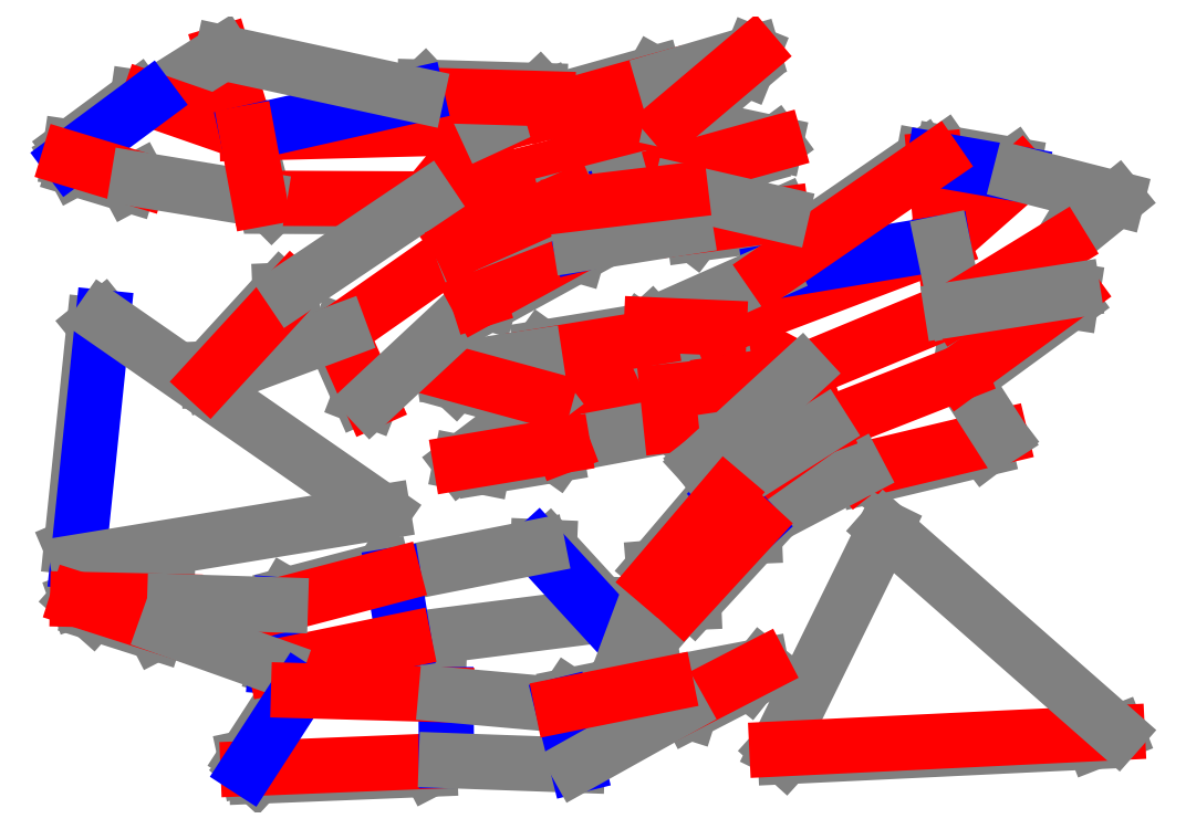
<metadata>
{"format":"dxf","ext":"dxf","renderer":"ezdxf+matplotlib","layout":"modelspace","background":"white","min_lineweight":24,"dpi":150}
</metadata>
<code>
0
SECTION
2
ENTITIES
0
LINE
8
CutLine
10
1369
20
149.5
11
1365
21
159
0
LINE
8
CutLine
10
1365
20
159
11
1380
21
297.6
0
LINE
8
CutLine
10
1380
20
297.6
11
1385
21
302.1
0
LINE
8
CutLine
10
1657
20
158.9
11
1664
21
158.6
0
LINE
8
CutLine
10
1664
20
158.6
11
1696
21
123.2
0
LINE
8
CutLine
10
1696
20
123.2
11
1696
21
116.2
0
LINE
8
CutLine
10
1573
20
100.5
11
1569
21
94.61
0
LINE
8
CutLine
10
1569
20
94.61
11
1504
21
81.17
0
LINE
8
CutLine
10
1504
20
81.17
11
1493
21
84.03
0
LINE
8
CutLine
10
1496
20
122.6
11
1499
21
128.7
0
LINE
8
CutLine
10
1499
20
128.7
11
1560
21
144.7
0
LINE
8
CutLine
10
1560
20
144.7
11
1566
21
141.1
0
LINE
8
CutLine
10
1369
20
126.1
11
1383
21
130.8
0
LINE
8
CutLine
10
1383
20
130.8
11
1425
21
129.8
0
LINE
8
CutLine
10
1425
20
129.8
11
1430
21
124.7
0
LINE
8
CutLine
10
1424
20
108.4
11
1418
21
105.2
0
LINE
8
CutLine
10
1418
20
105.2
11
1378
21
117.9
0
LINE
8
CutLine
10
1378
20
117.9
11
1369
21
126.1
0
LINE
8
CutLine
10
1815
20
262.3
11
1743
21
251.8
0
LINE
8
CutLine
10
1743
20
251.8
11
1737
21
256
0
LINE
8
CutLine
10
1727
20
288.6
11
1728
21
289.8
0
LINE
8
CutLine
10
1917
20
310.2
11
1915
21
307.2
0
LINE
8
CutLine
10
1904
20
401
11
1910
21
405.1
0
LINE
8
CutLine
10
1910
20
405.1
11
1954
21
397.4
0
LINE
8
CutLine
10
1954
20
397.4
11
1958
21
391.6
0
LINE
8
CutLine
10
1743
20
291.9
11
1732
21
292.4
0
LINE
8
CutLine
10
1732
20
292.4
11
1727
21
297.6
0
LINE
8
CutLine
10
1802
20
330.8
11
1807
21
340.3
0
LINE
8
CutLine
10
1807
20
340.3
11
1897
21
402.3
0
LINE
8
CutLine
10
1897
20
402.3
11
1904
21
401
0
LINE
8
CutLine
10
1983
20
347.7
11
1977
21
338.3
0
LINE
8
CutLine
10
1977
20
338.3
11
1930
21
309.6
0
LINE
8
CutLine
10
1918
20
307.6
11
1918
21
307.7
0
LINE
8
CutLine
10
1737
20
256
11
1743
21
251.5
0
LINE
8
CutLine
10
1743
20
251.5
11
1744
21
240.4
0
LINE
8
CutLine
10
1744
20
240.4
11
1740
21
234.9
0
LINE
8
CutLine
10
1672
20
222.2
11
1668
21
216.5
0
LINE
8
CutLine
10
1668
20
216.5
11
1622
21
208.8
0
LINE
8
CutLine
10
1622
20
208.8
11
1608
21
211.6
0
LINE
8
CutLine
10
1655
20
277.5
11
1659
21
283.3
0
LINE
8
CutLine
10
1659
20
283.3
11
1720
21
293.4
0
LINE
8
CutLine
10
1720
20
293.4
11
1726
21
289.3
0
LINE
8
CutLine
10
1661
20
251.5
11
1655
21
248
0
LINE
8
CutLine
10
1655
20
248
11
1605
21
261.5
0
LINE
8
CutLine
10
1605
20
261.5
11
1597
21
268.8
0
LINE
8
CutLine
10
1945
20
227.8
11
1935
21
220.3
0
LINE
8
CutLine
10
1935
20
220.3
11
1862
21
202.7
0
LINE
8
CutLine
10
1862
20
202.7
11
1856
21
206.4
0
LINE
8
CutLine
10
1774
20
191.2
11
1775
21
196.2
0
LINE
8
CutLine
10
1990
20
319
11
1989
21
312
0
LINE
8
CutLine
10
1989
20
312
11
1927
21
266.4
0
LINE
8
CutLine
10
1927
20
266.4
11
1920
21
267.5
0
LINE
8
CutLine
10
1791
20
172.5
11
1792
21
165.5
0
LINE
8
CutLine
10
1792
20
165.5
11
1754
21
124.2
0
LINE
8
CutLine
10
1754
20
124.2
11
1747
21
123.9
0
LINE
8
CutLine
10
1729
20
138.8
11
1729
21
145.8
0
LINE
8
CutLine
10
1729
20
145.8
11
1767
21
190.6
0
LINE
8
CutLine
10
1767
20
190.6
11
1774
21
191.2
0
LINE
8
CutLine
10
2018
20
42.89
11
2003
21
37.17
0
LINE
8
CutLine
10
2003
20
37.17
11
1811
21
27.87
0
LINE
8
CutLine
10
1811
20
27.87
11
1806
21
32.62
0
LINE
8
CutLine
10
1599
20
25.42
11
1589
21
19.99
0
LINE
8
CutLine
10
1589
20
19.99
11
1481
21
15.61
0
LINE
8
CutLine
10
1481
20
15.61
11
1476
21
20.4
0
LINE
8
CutLine
10
1476
20
20.4
11
1474
21
27.31
0
LINE
8
CutLine
10
1474
20
27.31
11
1500
21
67.64
0
LINE
8
CutLine
10
1500
20
67.64
11
1507
21
69.12
0
LINE
8
CutLine
10
1507
20
69.12
11
1512
21
73.98
0
LINE
8
CutLine
10
1512
20
73.98
11
1594
21
71.68
0
LINE
8
CutLine
10
1594
20
71.68
11
1599
21
66.54
0
LINE
8
CutLine
10
1796
20
84.51
11
1788
21
74.88
0
LINE
8
CutLine
10
1788
20
74.88
11
1751
21
55.76
0
LINE
8
CutLine
10
1751
20
55.76
11
1745
21
57.91
0
LINE
8
CutLine
10
1672
20
60.05
11
1676
21
65.94
0
LINE
8
CutLine
10
1676
20
65.94
11
1731
21
77
0
LINE
8
CutLine
10
1731
20
77
11
1736
21
73.09
0
LINE
8
CutLine
10
1649
20
432.4
11
1654
21
433.8
0
LINE
8
CutLine
10
1654
20
433.8
11
1665
21
431.4
0
LINE
8
CutLine
10
1580
20
371.3
11
1490
21
371.7
0
LINE
8
CutLine
10
1490
20
371.7
11
1485
21
376.7
0
LINE
8
CutLine
10
1581
20
441.2
11
1586
21
446.1
0
LINE
8
CutLine
10
1586
20
446.1
11
1658
21
444
0
LINE
8
CutLine
10
1658
20
444
11
1663
21
438.8
0
LINE
8
CutLine
10
1364
20
401.6
11
1365
21
408.5
0
LINE
8
CutLine
10
1365
20
408.5
11
1407
21
439.7
0
LINE
8
CutLine
10
1407
20
439.7
11
1414
21
438.6
0
LINE
8
CutLine
10
1407
20
388.5
11
1401
21
385.1
0
LINE
8
CutLine
10
1401
20
385.1
11
1367
21
395.3
0
LINE
8
CutLine
10
1367
20
395.3
11
1364
21
401.6
0
LINE
8
CutLine
10
1485
20
379.2
11
1483
21
376.1
0
LINE
8
CutLine
10
1805
20
410.8
11
1793
21
402.4
0
LINE
8
CutLine
10
1793
20
402.4
11
1749
21
390.1
0
LINE
8
CutLine
10
1749
20
390.1
11
1743
21
393.5
0
LINE
8
CutLine
10
1665
20
431.4
11
1669
21
437.6
0
LINE
8
CutLine
10
1669
20
437.6
11
1729
21
454.5
0
LINE
8
CutLine
10
1729
20
454.5
11
1735
21
451.1
0
LINE
8
CutLine
10
1791
20
467.4
11
1787
21
457.4
0
LINE
8
CutLine
10
1787
20
457.4
11
1747
21
424.2
0
LINE
8
CutLine
10
1747
20
424.2
11
1740
21
424.7
0
LINE
8
CutLine
10
1552
20
250.3
11
1546
21
252.9
0
LINE
8
CutLine
10
1546
20
252.9
11
1530
21
286.9
0
LINE
8
CutLine
10
1530
20
286.9
11
1533
21
293.5
0
LINE
8
CutLine
10
1683
20
348.2
11
1681
21
341.4
0
LINE
8
CutLine
10
1681
20
341.4
11
1626
21
311.1
0
LINE
8
CutLine
10
1626
20
311.1
11
1619
21
313.1
0
LINE
8
CutLine
10
1451
20
263.1
11
1451
21
270.2
0
LINE
8
CutLine
10
1451
20
270.2
11
1496
21
319.2
0
LINE
8
CutLine
10
1496
20
319.2
11
1503
21
319.5
0
LINE
8
CutLine
10
1676
20
376.5
11
1674
21
371.7
0
LINE
8
CutLine
10
1809
20
366.6
11
1792
21
359.4
0
LINE
8
CutLine
10
1792
20
359.4
11
1754
21
354.2
0
LINE
8
CutLine
10
1754
20
354.2
11
1748
21
358.5
0
LINE
8
CutLine
10
1677
20
373
11
1681
21
377.8
0
LINE
8
CutLine
10
1686
20
379
11
1740
21
385.5
0
LINE
8
CutLine
10
1740
20
385.5
11
1746
21
381.1
0
LINE
8
MountainLine
10
1385
20
302.1
11
1369
21
149.5
0
LINE
8
CutLine
10
1369
20
149.5
11
1560
21
180.8
0
LINE
8
CutLine
10
1560
20
180.8
11
1385
21
302.1
0
LINE
8
CutLine
10
1573
20
100.5
11
1696
21
116.2
0
LINE
8
MountainLine
10
1696
20
116.2
11
1657
21
158.9
0
LINE
8
CutLine
10
1657
20
158.9
11
1566
21
141.1
0
LINE
8
MountainLine
10
1566
20
141.1
11
1573
21
100.5
0
LINE
8
MountainLine
10
1496
20
122.6
11
1493
21
84.03
0
LINE
8
ValleyLine
10
1493
20
84.03
11
1573
21
100.5
0
LINE
8
ValleyLine
10
1566
20
141.1
11
1496
21
122.6
0
LINE
8
ValleyLine
10
1430
20
124.7
11
1369
21
126.1
0
LINE
8
ValleyLine
10
1369
20
126.1
11
1424
21
108.4
0
LINE
8
CutLine
10
1424
20
108.4
11
1493
21
84.03
0
LINE
8
CutLine
10
1496
20
122.6
11
1430
21
124.7
0
LINE
8
ValleyLine
10
1737
20
256
11
1821
21
268.3
0
LINE
8
ValleyLine
10
1821
20
268.3
11
1770
21
295.8
0
LINE
8
CutLine
10
1770
20
295.8
11
1728
21
289.8
0
LINE
8
MountainLine
10
1728
20
289.8
11
1729
21
283.6
0
LINE
8
ValleyLine
10
1726
20
289.3
11
1661
21
251.5
0
LINE
8
ValleyLine
10
1661
20
251.5
11
1737
21
256
0
LINE
8
CutLine
10
1729
20
283.6
11
1726
21
289.3
0
LINE
8
ValleyLine
10
1909
20
348.8
11
1770
21
295.8
0
LINE
8
ValleyLine
10
1821
20
268.3
11
1915
21
307.2
0
LINE
8
ValleyLine
10
1915
20
307.2
11
1909
21
348.8
0
LINE
8
ValleyLine
10
1904
20
401
11
1909
21
348.8
0
LINE
8
ValleyLine
10
1909
20
348.8
11
1958
21
391.6
0
LINE
8
MountainLine
10
1958
20
391.6
11
1904
21
401
0
LINE
8
MountainLine
10
1909
20
348.8
11
1802
21
330.8
0
LINE
8
CutLine
10
1802
20
330.8
11
1727
21
297.6
0
LINE
8
ValleyLine
10
1727
20
297.6
11
1770
21
295.8
0
LINE
8
ValleyLine
10
1904
20
401
11
1802
21
330.8
0
LINE
8
CutLine
10
1983
20
347.7
11
2018
21
376.2
0
LINE
8
CutLine
10
2018
20
376.2
11
1958
21
391.6
0
LINE
8
CutLine
10
1909
20
348.8
11
1918
21
307.7
0
LINE
8
ValleyLine
10
1918
20
307.7
11
1983
21
347.7
0
LINE
8
CutLine
10
1672
20
222.2
11
1740
21
234.9
0
LINE
8
ValleyLine
10
1740
20
234.9
11
1737
21
256
0
LINE
8
ValleyLine
10
1661
20
251.5
11
1672
21
222.2
0
LINE
8
CutLine
10
1661
20
251.5
11
1608
21
211.6
0
LINE
8
ValleyLine
10
1608
20
211.6
11
1672
21
222.2
0
LINE
8
ValleyLine
10
1726
20
289.3
11
1655
21
277.5
0
LINE
8
CutLine
10
1655
20
277.5
11
1597
21
268.8
0
LINE
8
ValleyLine
10
1597
20
268.8
11
1661
21
251.5
0
LINE
8
ValleyLine
10
1856
20
206.4
11
1945
21
227.8
0
LINE
8
CutLine
10
1945
20
227.8
11
1920
21
267.5
0
LINE
8
ValleyLine
10
1920
20
267.5
11
1834
21
233.7
0
LINE
8
ValleyLine
10
1834
20
233.7
11
1856
21
206.4
0
LINE
8
CutLine
10
1791
20
172.5
11
1856
21
206.4
0
LINE
8
ValleyLine
10
1834
20
233.7
11
1774
21
191.2
0
LINE
8
MountainLine
10
1774
20
191.2
11
1791
21
172.5
0
LINE
8
ValleyLine
10
1920
20
267.5
11
1990
21
319
0
LINE
8
CutLine
10
1990
20
319
11
1915
21
307.2
0
LINE
8
ValleyLine
10
1821
20
268.3
11
1834
21
233.7
0
LINE
8
CutLine
10
1759
20
211.1
11
1772
21
194.3
0
LINE
8
CutLine
10
1772
20
194.3
11
1834
21
233.7
0
LINE
8
CutLine
10
1821
20
268.3
11
1759
21
211.1
0
LINE
8
CutLine
10
1729
20
138.8
11
1707
21
78.31
0
LINE
8
CutLine
10
1707
20
78.31
11
1747
21
123.9
0
LINE
8
ValleyLine
10
1747
20
123.9
11
1791
21
172.5
0
LINE
8
ValleyLine
10
1774
20
191.2
11
1729
21
138.8
0
LINE
8
CutLine
10
1873
20
170.4
11
1806
21
32.62
0
LINE
8
ValleyLine
10
1806
20
32.62
11
2018
21
42.89
0
LINE
8
CutLine
10
2018
20
42.89
11
1873
21
170.4
0
LINE
8
ValleyLine
10
1476
20
20.4
11
1599
21
25.42
0
LINE
8
MountainLine
10
1507
20
69.12
11
1476
21
20.4
0
LINE
8
MountainLine
10
1599
20
25.42
11
1599
21
66.54
0
LINE
8
ValleyLine
10
1599
20
66.54
11
1507
21
69.12
0
LINE
8
CutLine
10
1672
20
60.05
11
1599
21
66.54
0
LINE
8
CutLine
10
1599
20
25.42
11
1681
21
22.49
0
LINE
8
MountainLine
10
1681
20
22.49
11
1672
21
60.05
0
LINE
8
CutLine
10
1796
20
84.51
11
1736
21
73.09
0
LINE
8
ValleyLine
10
1745
20
57.91
11
1796
21
84.51
0
LINE
8
CutLine
10
1681
20
22.49
11
1745
21
57.91
0
LINE
8
ValleyLine
10
1736
20
73.09
11
1672
21
60.05
0
LINE
8
ValleyLine
10
1665
20
431.4
11
1624
21
421.1
0
LINE
8
ValleyLine
10
1624
20
421.1
11
1587
21
376.2
0
LINE
8
ValleyLine
10
1587
20
376.2
11
1669
21
396.5
0
LINE
8
ValleyLine
10
1669
20
396.5
11
1740
21
424.7
0
LINE
8
ValleyLine
10
1740
20
424.7
11
1665
21
431.4
0
LINE
8
CutLine
10
1475
20
417.3
11
1485
21
376.7
0
LINE
8
ValleyLine
10
1485
20
376.7
11
1587
21
376.2
0
LINE
8
ValleyLine
10
1624
20
421.1
11
1475
21
417.3
0
LINE
8
ValleyLine
10
1475
20
417.3
11
1460
21
467.6
0
LINE
8
CutLine
10
1460
20
467.6
11
1414
21
438.6
0
LINE
8
ValleyLine
10
1414
20
438.6
11
1475
21
417.3
0
LINE
8
CutLine
10
1624
20
421.1
11
1663
21
438.8
0
LINE
8
ValleyLine
10
1663
20
438.8
11
1581
21
441.2
0
LINE
8
MountainLine
10
1581
20
441.2
11
1475
21
417.3
0
LINE
8
CutLine
10
1581
20
441.2
11
1460
21
467.6
0
LINE
8
MountainLine
10
1414
20
438.6
11
1364
21
401.6
0
LINE
8
ValleyLine
10
1364
20
401.6
11
1407
21
388.5
0
LINE
8
CutLine
10
1407
20
388.5
11
1483
21
376.1
0
LINE
8
ValleyLine
10
1483
20
376.1
11
1475
21
417.3
0
LINE
8
ValleyLine
10
1669
20
396.5
11
1676
21
376.5
0
LINE
8
CutLine
10
1676
20
376.5
11
1743
21
393.5
0
LINE
8
ValleyLine
10
1743
20
393.5
11
1740
21
424.7
0
LINE
8
CutLine
10
1805
20
410.8
11
1740
21
424.7
0
LINE
8
ValleyLine
10
1743
20
393.5
11
1805
21
410.8
0
LINE
8
ValleyLine
10
1735
20
451.1
11
1665
21
431.4
0
LINE
8
CutLine
10
1791
20
467.4
11
1735
21
451.1
0
LINE
8
ValleyLine
10
1740
20
424.7
11
1791
21
467.4
0
LINE
8
ValleyLine
10
1533
20
293.5
11
1552
21
250.3
0
LINE
8
CutLine
10
1552
20
250.3
11
1619
21
313.1
0
LINE
8
ValleyLine
10
1619
20
313.1
11
1609
21
346.5
0
LINE
8
ValleyLine
10
1609
20
346.5
11
1533
21
293.5
0
LINE
8
ValleyLine
10
1619
20
313.1
11
1683
21
348.2
0
LINE
8
MountainLine
10
1683
20
348.2
11
1677
21
373
0
LINE
8
CutLine
10
1677
20
373
11
1609
21
346.5
0
LINE
8
CutLine
10
1451
20
263.1
11
1533
21
293.5
0
LINE
8
ValleyLine
10
1503
20
319.5
11
1451
21
263.1
0
LINE
8
ValleyLine
10
1609
20
346.5
11
1587
21
376.2
0
LINE
8
CutLine
10
1587
20
376.2
11
1503
21
319.5
0
LINE
8
ValleyLine
10
1609
20
346.5
11
1676
21
376.5
0
LINE
8
ValleyLine
10
1748
20
358.5
11
1809
21
366.6
0
LINE
8
CutLine
10
1809
20
366.6
11
1746
21
381.1
0
LINE
8
CutLine
10
1683
20
348.2
11
1748
21
358.5
0
LINE
8
ValleyLine
10
1746
20
381.1
11
1677
21
373
0
ENDSEC
0
EOF

</code>
